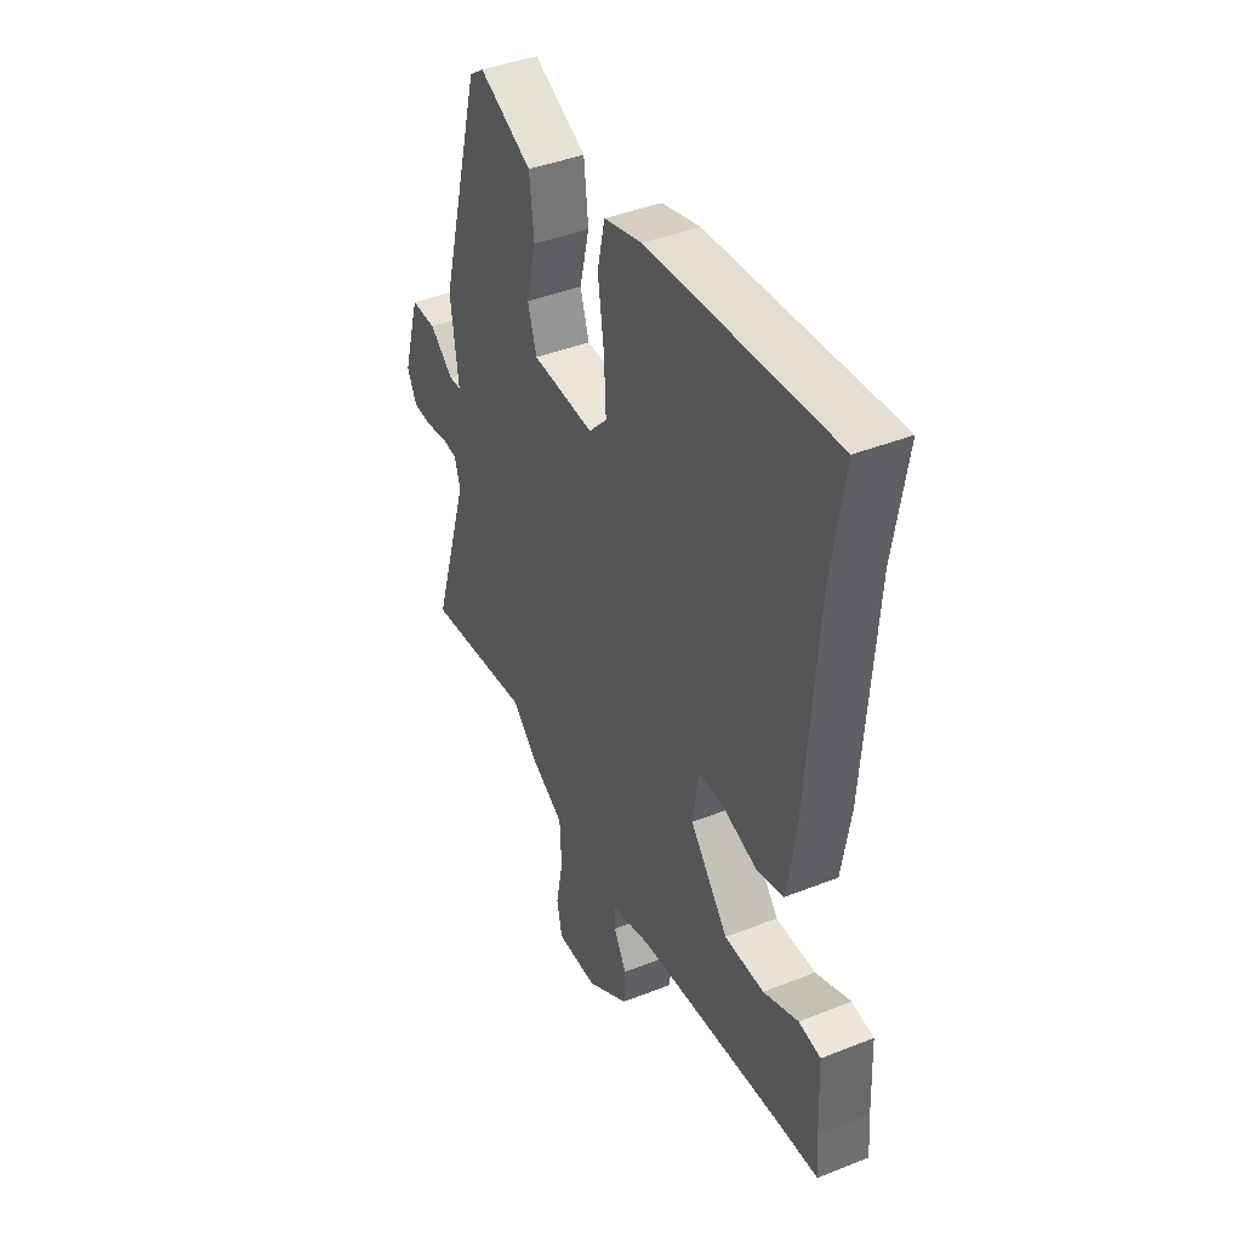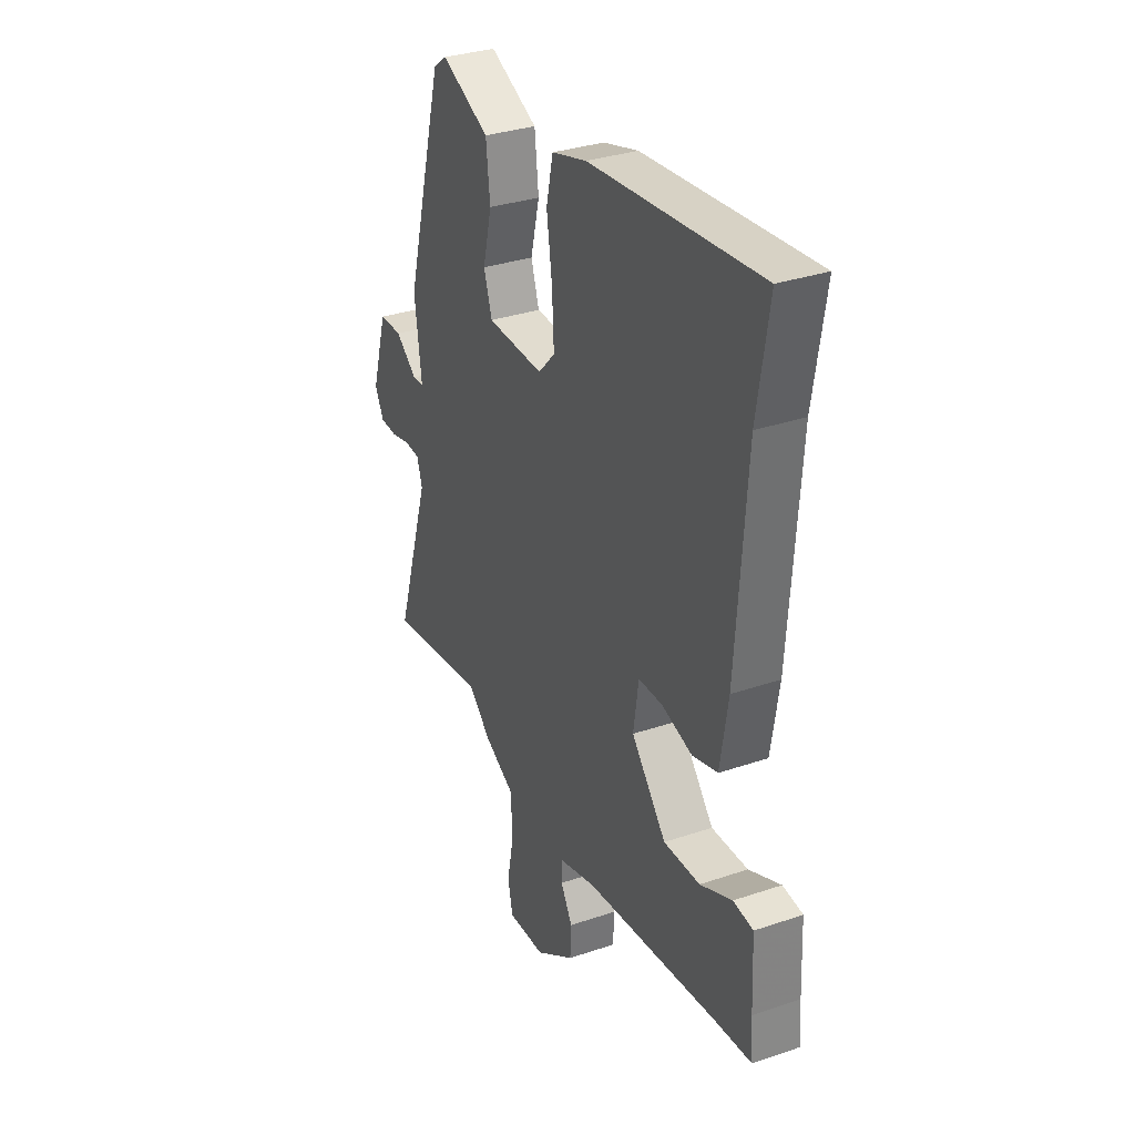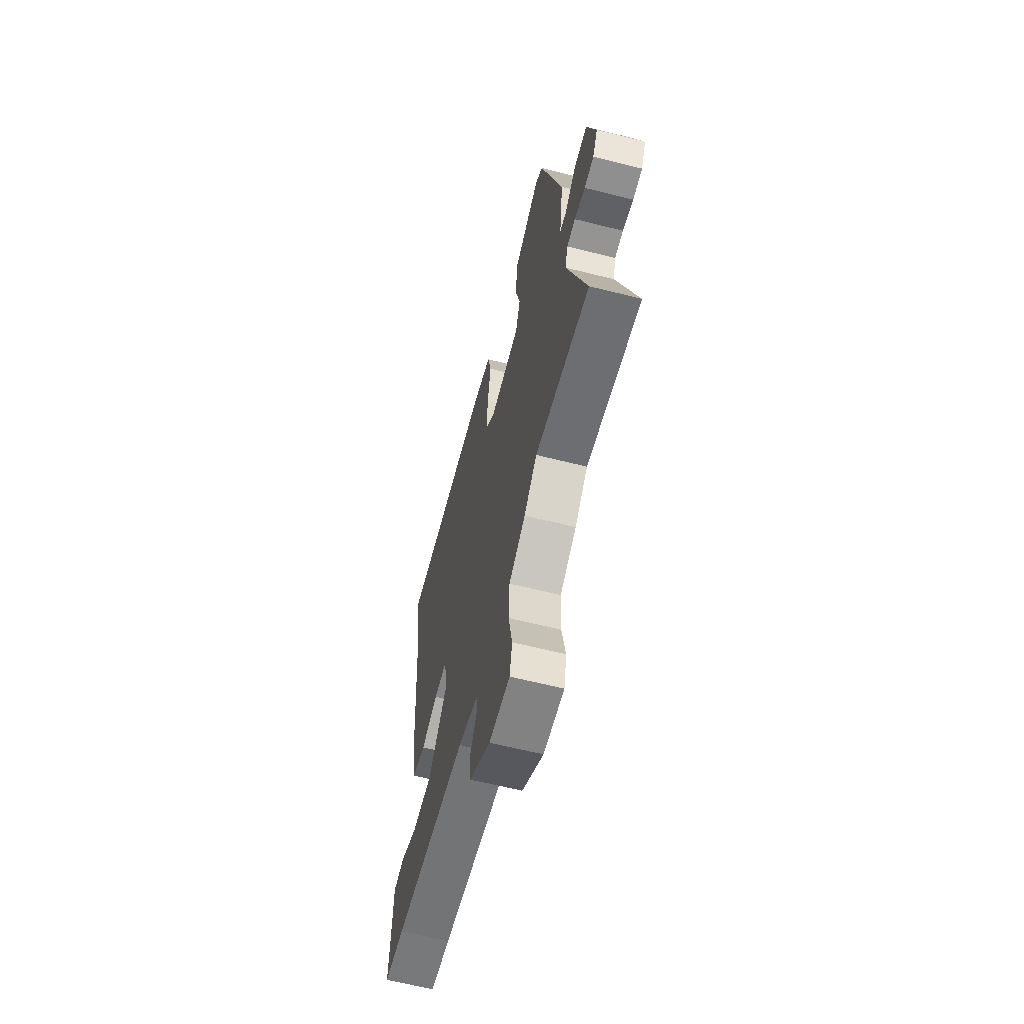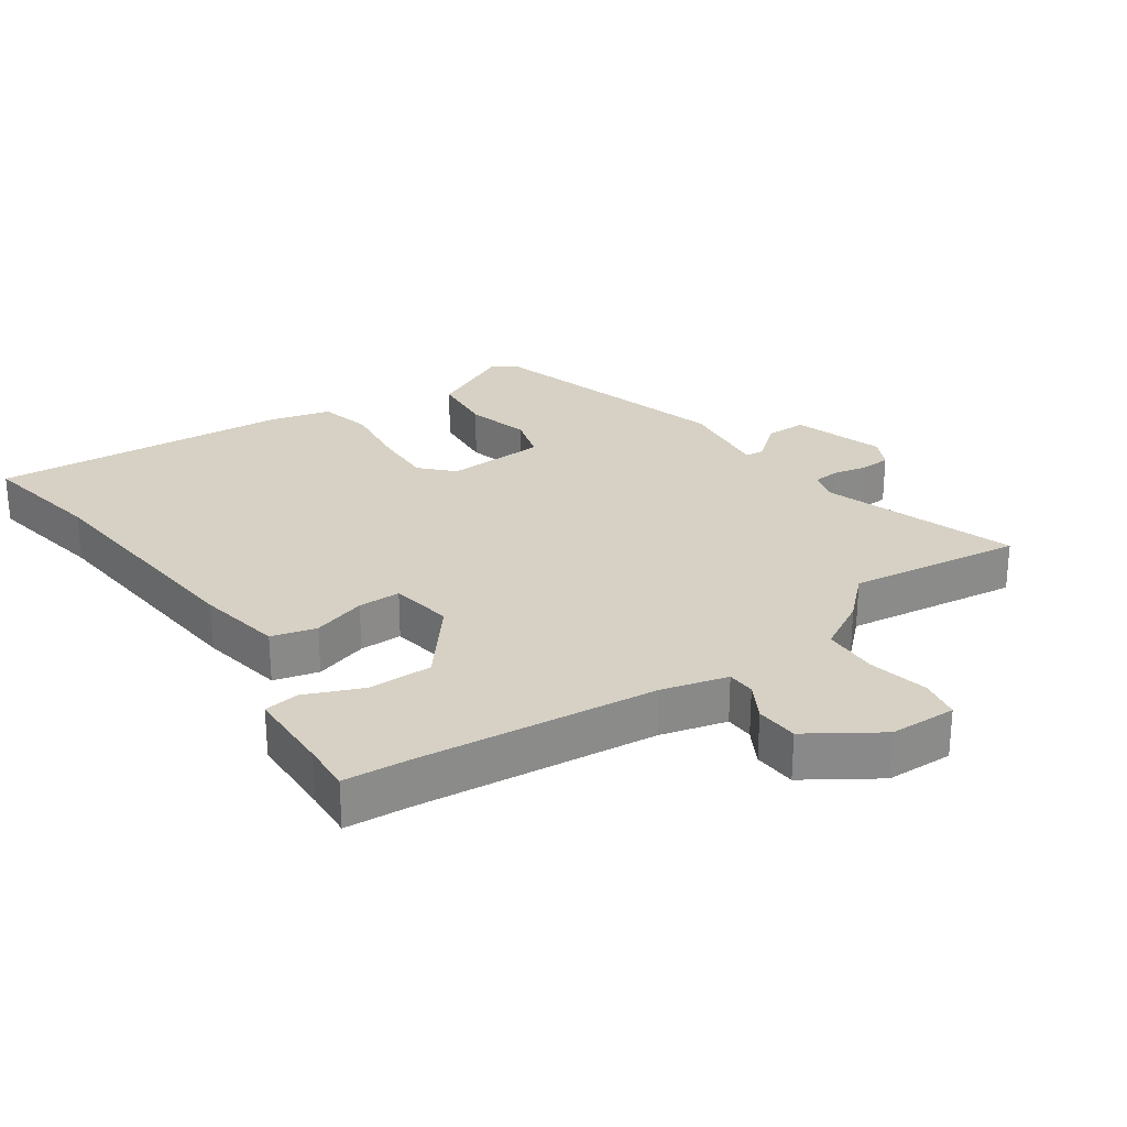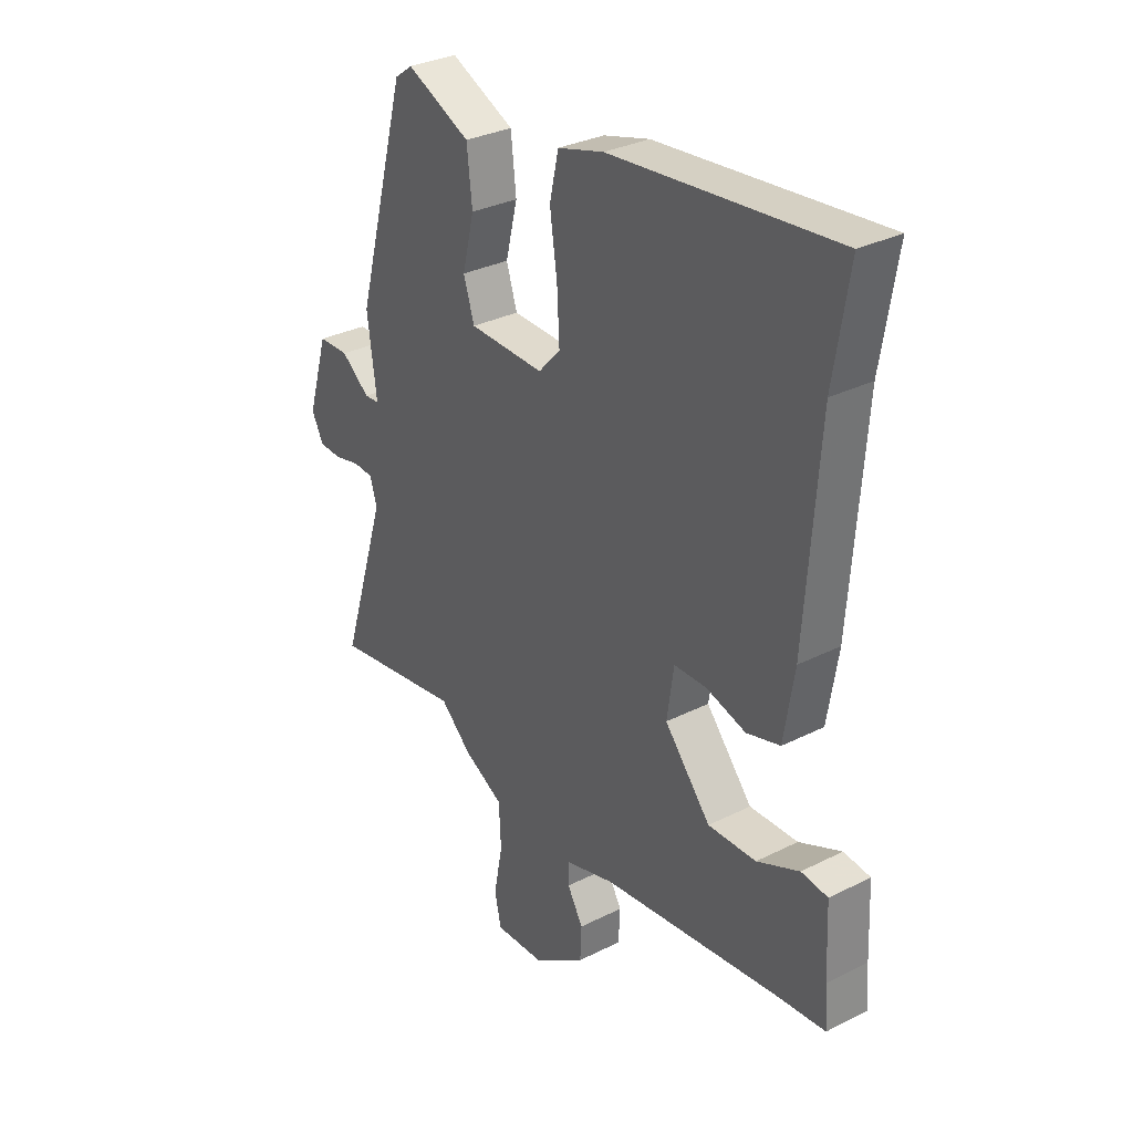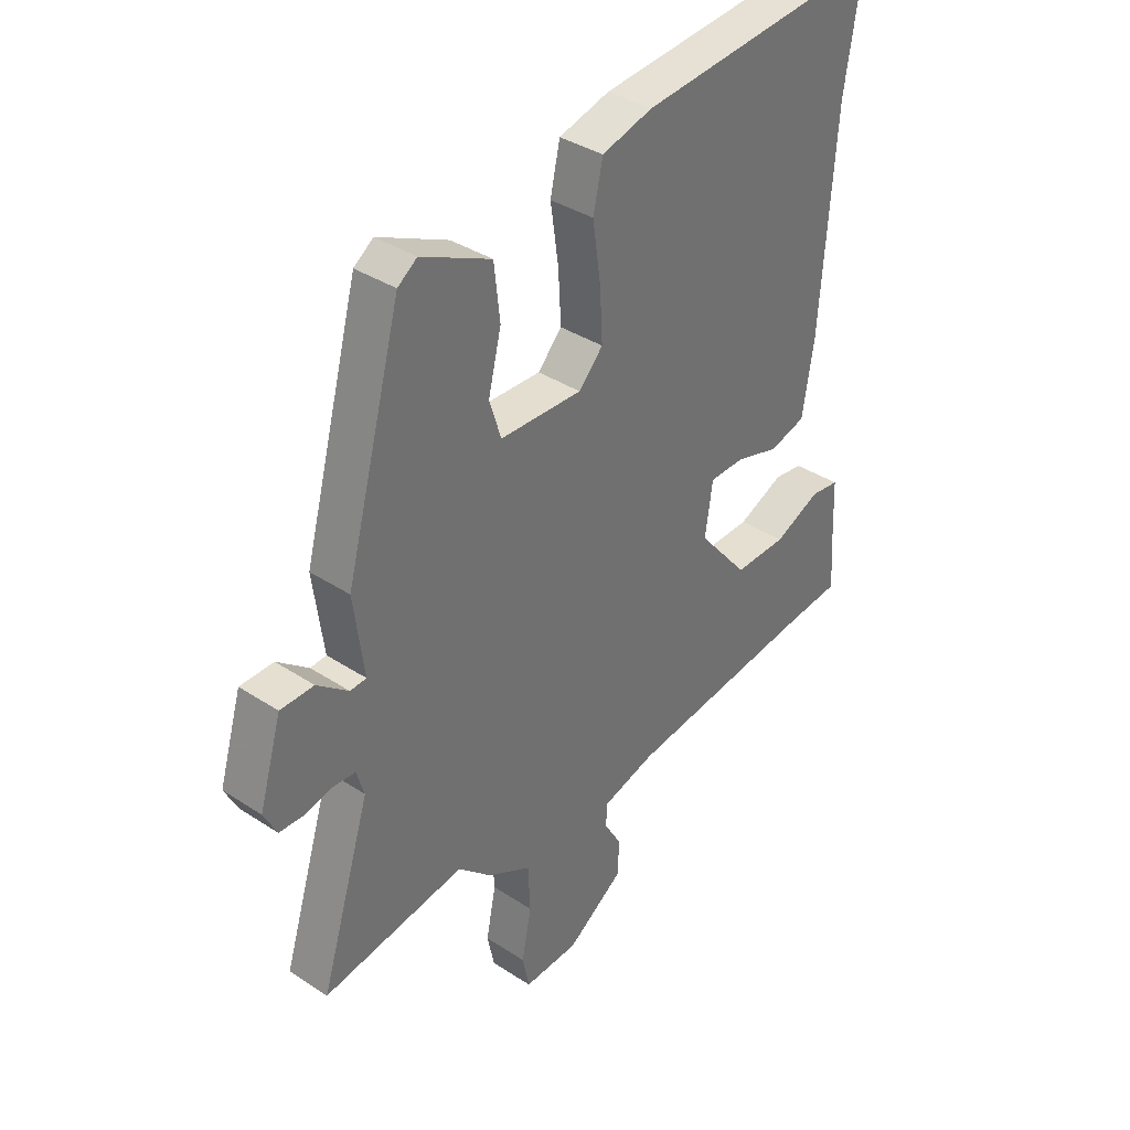
<metadata>
{"format":"obj","ext":"obj","renderer":"f3d","projection":"perspective","resolution":1024,"background":"white","views":[{"elev":42.0,"azim":64.5,"up":"+Z"},{"elev":32.5,"azim":64.6,"up":"+Z"},{"elev":-62.9,"azim":-104.3,"up":"+Z"},{"elev":26.9,"azim":144.2,"up":"+Y"},{"elev":31.3,"azim":54.3,"up":"+Z"},{"elev":36.9,"azim":-49.7,"up":"+Z"}]}
</metadata>
<code>
v -0.336 0.07 -0.475
v -0.601 0.07 -0.515
v -0.508 0.07 -0.218
v -0.522 0.07 -0.171
v -0.563 0.07 -0.168
v -0.615 0.07 -0.18
v -0.661 0.07 -0.178
v -0.685 0.07 -0.131
v -0.643 0.07 0.009
v -0.581 0.07 0.01
v -0.523 0.07 -0.036
v -0.493 0.07 -0.034
v -0.512 0.07 0.109
v -0.408 0.07 0.492
v -0.372 0.07 0.518
v -0.242 0.07 0.457
v -0.231 0.07 0.36
v -0.255 0.07 0.262
v -0.233 0.07 0.193
v -0.08 0.07 0.188
v -0.035 0.07 0.236
v -0.04 0.07 0.329
v -0.055 0.07 0.433
v -0.037 0.07 0.514
v 0.057 0.07 0.54
v 0.513 0.07 0.581
v 0.482 0.07 0.388
v 0.455 0.07 0.015
v 0.434 0.07 -0.116
v 0.366 0.07 -0.135
v 0.284 0.07 -0.111
v 0.219 0.07 -0.112
v 0.205 0.07 -0.208
v 0.299 0.07 -0.32
v 0.397 0.07 -0.318
v 0.483 0.07 -0.28
v 0.537 0.07 -0.287
v 0.543 0.07 -0.42
v 0.549 0.07 -0.496
v 0.45 0.07 -0.505
v 0.087 0.07 -0.549
v -0.013 0.07 -0.577
v -0.014 0.07 -0.62
v 0.018 0.07 -0.675
v 0.015 0.07 -0.74
v -0.091 0.07 -0.812
v -0.193 0.07 -0.816
v -0.206 0.07 -0.754
v -0.188 0.07 -0.662
v -0.192 0.07 -0.577
v -0.273 0.07 -0.533
v -0.336 0 -0.475
v -0.601 0 -0.515
v -0.508 0 -0.218
v -0.522 0 -0.171
v -0.563 0 -0.168
v -0.615 0 -0.18
v -0.661 0 -0.178
v -0.685 0 -0.131
v -0.643 0 0.009
v -0.581 0 0.01
v -0.523 0 -0.036
v -0.493 0 -0.034
v -0.512 0 0.109
v -0.408 0 0.492
v -0.372 0 0.518
v -0.242 0 0.457
v -0.231 0 0.36
v -0.255 0 0.262
v -0.233 0 0.193
v -0.08 0 0.188
v -0.035 0 0.236
v -0.04 0 0.329
v -0.055 0 0.433
v -0.037 0 0.514
v 0.057 0 0.54
v 0.513 0 0.581
v 0.482 0 0.388
v 0.455 0 0.015
v 0.434 0 -0.116
v 0.366 0 -0.135
v 0.284 0 -0.111
v 0.219 0 -0.112
v 0.205 0 -0.208
v 0.299 0 -0.32
v 0.397 0 -0.318
v 0.483 0 -0.28
v 0.537 0 -0.287
v 0.543 0 -0.42
v 0.549 0 -0.496
v 0.45 0 -0.505
v 0.087 0 -0.549
v -0.013 0 -0.577
v -0.014 0 -0.62
v 0.018 0 -0.675
v 0.015 0 -0.74
v -0.091 0 -0.812
v -0.193 0 -0.816
v -0.206 0 -0.754
v -0.188 0 -0.662
v -0.192 0 -0.577
v -0.273 0 -0.533
f 50 51 1
f 47 48 49
f 46 47 49
f 45 46 49
f 44 45 49
f 43 44 49
f 42 43 49 50
f 41 42 50 1
f 38 39 40
f 38 40 41
f 37 38 41
f 36 37 41
f 35 36 41
f 34 35 41 1
f 29 30 31
f 28 29 31
f 27 28 31
f 27 31 32
f 26 27 32
f 25 26 32
f 24 25 32
f 23 24 32
f 22 23 32
f 21 22 32 33
f 16 17 18
f 15 16 18
f 14 15 18
f 13 14 18
f 12 13 18
f 12 18 19
f 9 10 11
f 8 9 11
f 7 8 11
f 6 7 11
f 5 6 11
f 4 5 11 12
f 12 19 20
f 4 12 20
f 3 4 20
f 1 2 3
f 34 1 3
f 33 34 3
f 33 3 20
f 20 21 33
f 52 102 101
f 100 99 98
f 100 98 97
f 100 97 96
f 100 96 95
f 100 95 94
f 101 100 94 93
f 52 101 93 92
f 91 90 89
f 92 91 89
f 92 89 88
f 92 88 87
f 92 87 86
f 52 92 86 85
f 82 81 80
f 82 80 79
f 82 79 78
f 83 82 78
f 83 78 77
f 83 77 76
f 83 76 75
f 83 75 74
f 83 74 73
f 84 83 73 72
f 69 68 67
f 69 67 66
f 69 66 65
f 69 65 64
f 69 64 63
f 70 69 63
f 62 61 60
f 62 60 59
f 62 59 58
f 62 58 57
f 62 57 56
f 63 62 56 55
f 71 70 63
f 71 63 55
f 71 55 54
f 54 53 52
f 54 52 85
f 54 85 84
f 71 54 84
f 84 72 71
f 1 52 53 2
f 2 53 54 3
f 3 54 55 4
f 4 55 56 5
f 5 56 57 6
f 6 57 58 7
f 7 58 59 8
f 8 59 60 9
f 9 60 61 10
f 10 61 62 11
f 11 62 63 12
f 12 63 64 13
f 13 64 65 14
f 14 65 66 15
f 15 66 67 16
f 16 67 68 17
f 17 68 69 18
f 18 69 70 19
f 19 70 71 20
f 20 71 72 21
f 21 72 73 22
f 22 73 74 23
f 23 74 75 24
f 24 75 76 25
f 25 76 77 26
f 26 77 78 27
f 27 78 79 28
f 28 79 80 29
f 29 80 81 30
f 30 81 82 31
f 31 82 83 32
f 32 83 84 33
f 33 84 85 34
f 34 85 86 35
f 35 86 87 36
f 36 87 88 37
f 37 88 89 38
f 38 89 90 39
f 39 90 91 40
f 40 91 92 41
f 41 92 93 42
f 42 93 94 43
f 43 94 95 44
f 44 95 96 45
f 45 96 97 46
f 46 97 98 47
f 47 98 99 48
f 48 99 100 49
f 49 100 101 50
f 50 101 102 51
f 51 102 52 1

</code>
